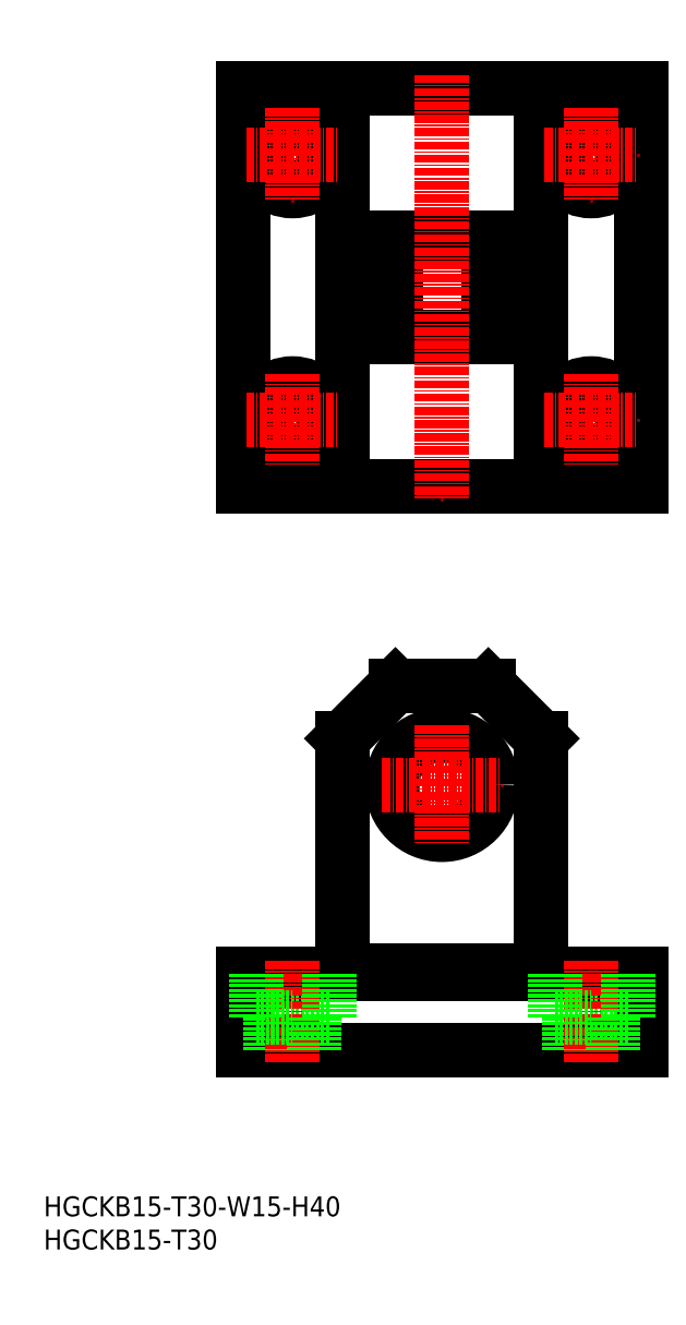
<metadata>
{"format":"dxf","ext":"dxf","renderer":"ezdxf+matplotlib","layout":"modelspace","background":"white","min_lineweight":24,"dpi":150}
</metadata>
<code>
0
SECTION
2
ENTITIES
0
INSERT
8
0
2
*U14
10
0
20
0
30
0
0
INSERT
8
0
2
*U15
10
0
20
0
30
0
0
LINE
8
0
10
67.5
20
152.5
30
0
11
67.5
21
137.5
31
0
0
LINE
8
0
10
52.5
20
152.5
30
0
11
52.5
21
137.5
31
0
0
LINE
8
0
10
53
20
152.5
30
0
11
53
21
137.5
31
0
0
LINE
8
0
10
67
20
152.5
30
0
11
67
21
137.5
31
0
0
CIRCLE
8
0
10
60
20
70
30
0
40
7.5
0
LINE
8
0
10
45
20
137.5
30
0
11
75
21
137.5
31
0
0
LINE
8
0
10
45
20
152.5
30
0
11
75
21
152.5
31
0
0
LINE
8
CENTER
10
51
20
70
30
0
11
69
21
70
31
0
0
LINE
8
CENTER
10
60
20
79
30
0
11
60
21
61
31
0
0
LINE
8
0
10
30
20
115
30
0
11
90
21
115
31
0
0
LINE
8
0
10
30
20
175
30
0
11
30
21
115
31
0
0
LINE
8
0
10
90
20
175
30
0
11
90
21
115
31
0
0
LINE
8
0
10
30
20
175
30
0
11
90
21
175
31
0
0
LINE
8
CENTER
10
60
20
177
30
0
11
60
21
113
31
0
0
LINE
8
0
10
75
20
115
30
0
11
75
21
175
31
0
0
LINE
8
0
10
45
20
115
30
0
11
45
21
175
31
0
0
LINE
8
0
10
90
20
30
30
0
11
30
21
30
31
0
0
LINE
8
0
10
30
20
41.5
30
0
11
30
21
30
31
0
0
LINE
8
0
10
90
20
41.5
30
0
11
90
21
30
31
0
0
LINE
8
0
10
45
20
77
30
0
11
45
21
41.5
31
0
0
LINE
8
0
10
75
20
77
30
0
11
75
21
41.5
31
0
0
LINE
8
0
10
67
20
85
30
0
11
53
21
85
31
0
0
LINE
8
0
10
90
20
41.5
30
0
11
30
21
41.5
31
0
0
LINE
8
0
10
75
20
42
30
0
11
45
21
42
31
0
0
LINE
8
0
10
43
20
35
30
0
11
37.5
21
35
31
0
0
LINE
8
0
10
34.25
20
35
30
0
11
34.25
21
30
31
0
0
LINE
8
CENTER
10
37.5
20
43.5
30
0
11
37.5
21
28
31
0
0
LINE
8
0
10
32
20
41.5
30
0
11
32
21
35
31
0
0
LINE
8
0
10
32
20
35
30
0
11
37.5
21
35
31
0
0
LINE
8
0
10
40.75
20
35
30
0
11
40.75
21
30
31
0
0
LINE
8
0
10
43
20
41.5
30
0
11
43
21
35
31
0
0
LINE
8
0
10
88
20
35
30
0
11
82.5
21
35
31
0
0
LINE
8
0
10
79.25
20
35
30
0
11
79.25
21
30
31
0
0
LINE
8
CENTER
10
82.5
20
43.5
30
0
11
82.5
21
28
31
0
0
LINE
8
0
10
77
20
41.5
30
0
11
77
21
35
31
0
0
LINE
8
0
10
77
20
35
30
0
11
82.5
21
35
31
0
0
LINE
8
0
10
85.75
20
35
30
0
11
85.75
21
30
31
0
0
LINE
8
0
10
88
20
41.5
30
0
11
88
21
35
31
0
0
CIRCLE
8
0
10
37.5
20
165
30
0
40
5.5
0
CIRCLE
8
0
10
37.5
20
165
30
0
40
3.25
0
LINE
8
CENTER
10
30.5
20
165
30
0
11
44.5
21
165
31
0
0
LINE
8
CENTER
10
37.5
20
172
30
0
11
37.5
21
158
31
0
0
CIRCLE
8
0
10
82.5
20
165
30
0
40
5.5
0
CIRCLE
8
0
10
82.5
20
165
30
0
40
3.25
0
LINE
8
CENTER
10
75.5
20
165
30
0
11
89.5
21
165
31
0
0
LINE
8
CENTER
10
82.5
20
172
30
0
11
82.5
21
158
31
0
0
CIRCLE
8
0
10
82.5
20
125
30
0
40
5.5
0
CIRCLE
8
0
10
82.5
20
125
30
0
40
3.25
0
LINE
8
CENTER
10
75.5
20
125
30
0
11
89.5
21
125
31
0
0
LINE
8
CENTER
10
82.5
20
132
30
0
11
82.5
21
118
31
0
0
CIRCLE
8
0
10
37.5
20
125
30
0
40
5.5
0
CIRCLE
8
0
10
37.5
20
125
30
0
40
3.25
0
LINE
8
CENTER
10
30.5
20
125
30
0
11
44.5
21
125
31
0
0
LINE
8
CENTER
10
37.5
20
132
30
0
11
37.5
21
118
31
0
0
LINE
8
0
10
53
20
85
30
0
11
45
21
77
31
0
0
LINE
8
0
10
67
20
85
30
0
11
75
21
77
31
0
0
ENDSEC
0
EOF

</code>
